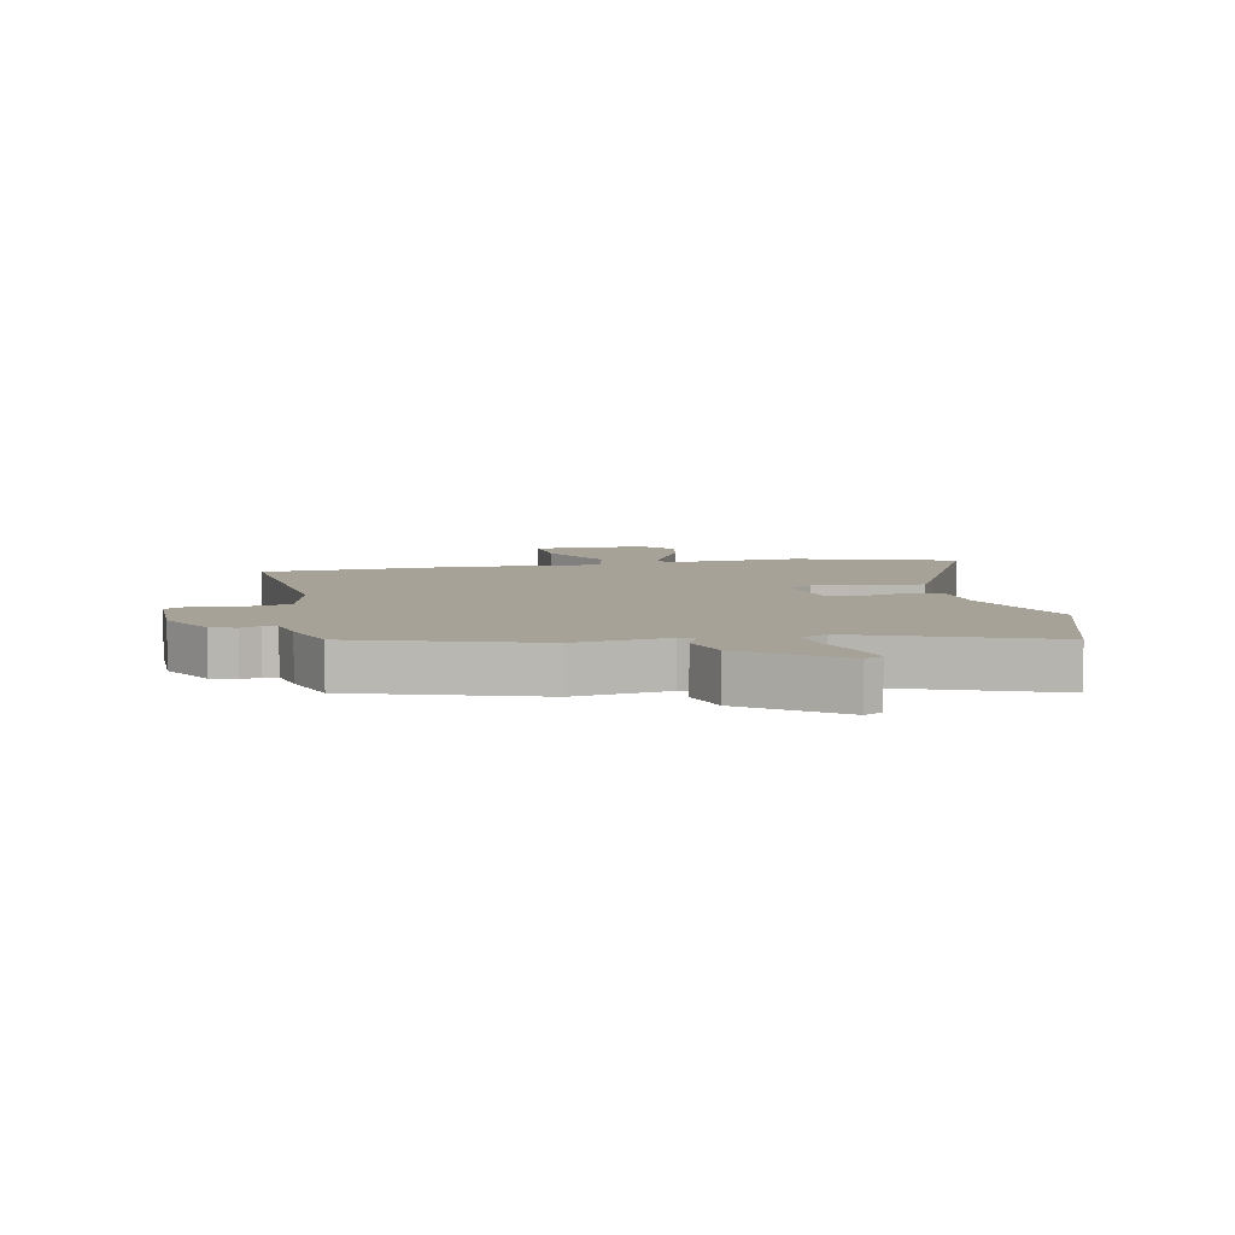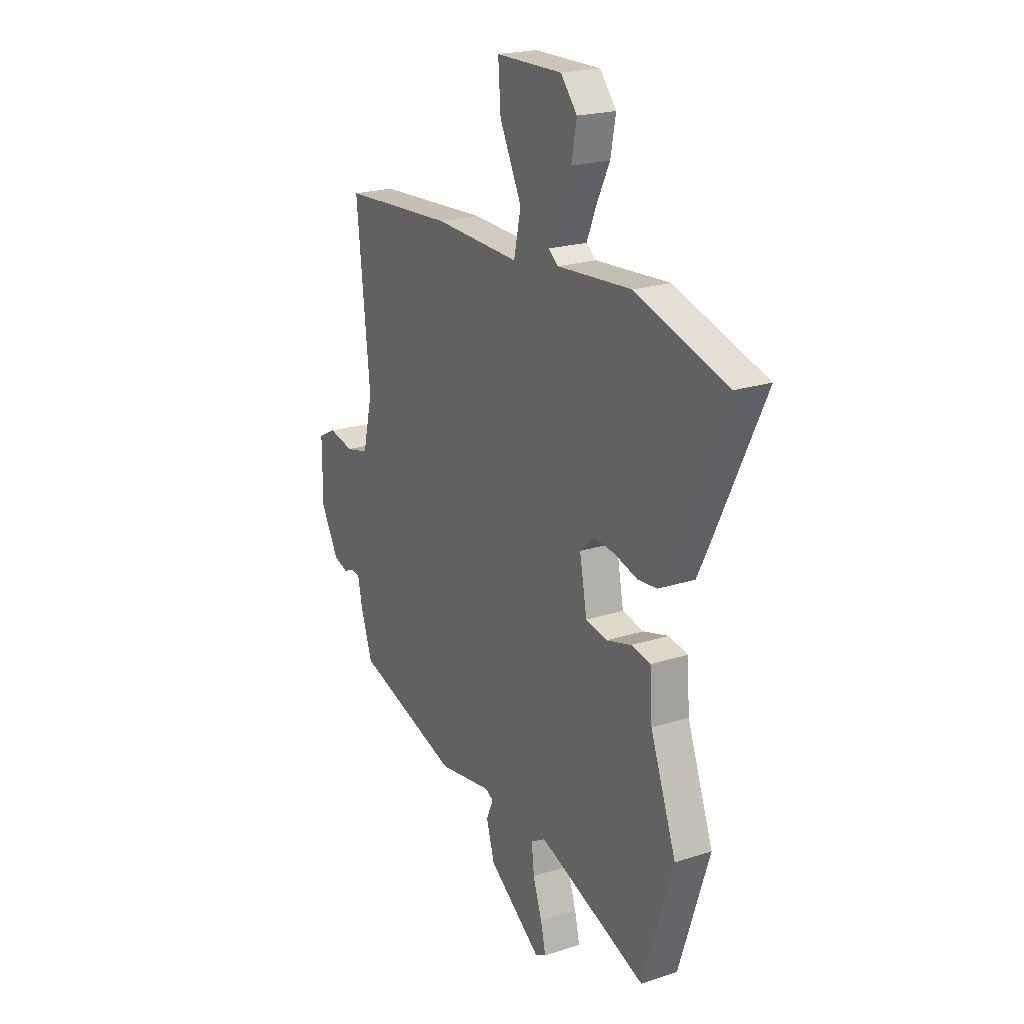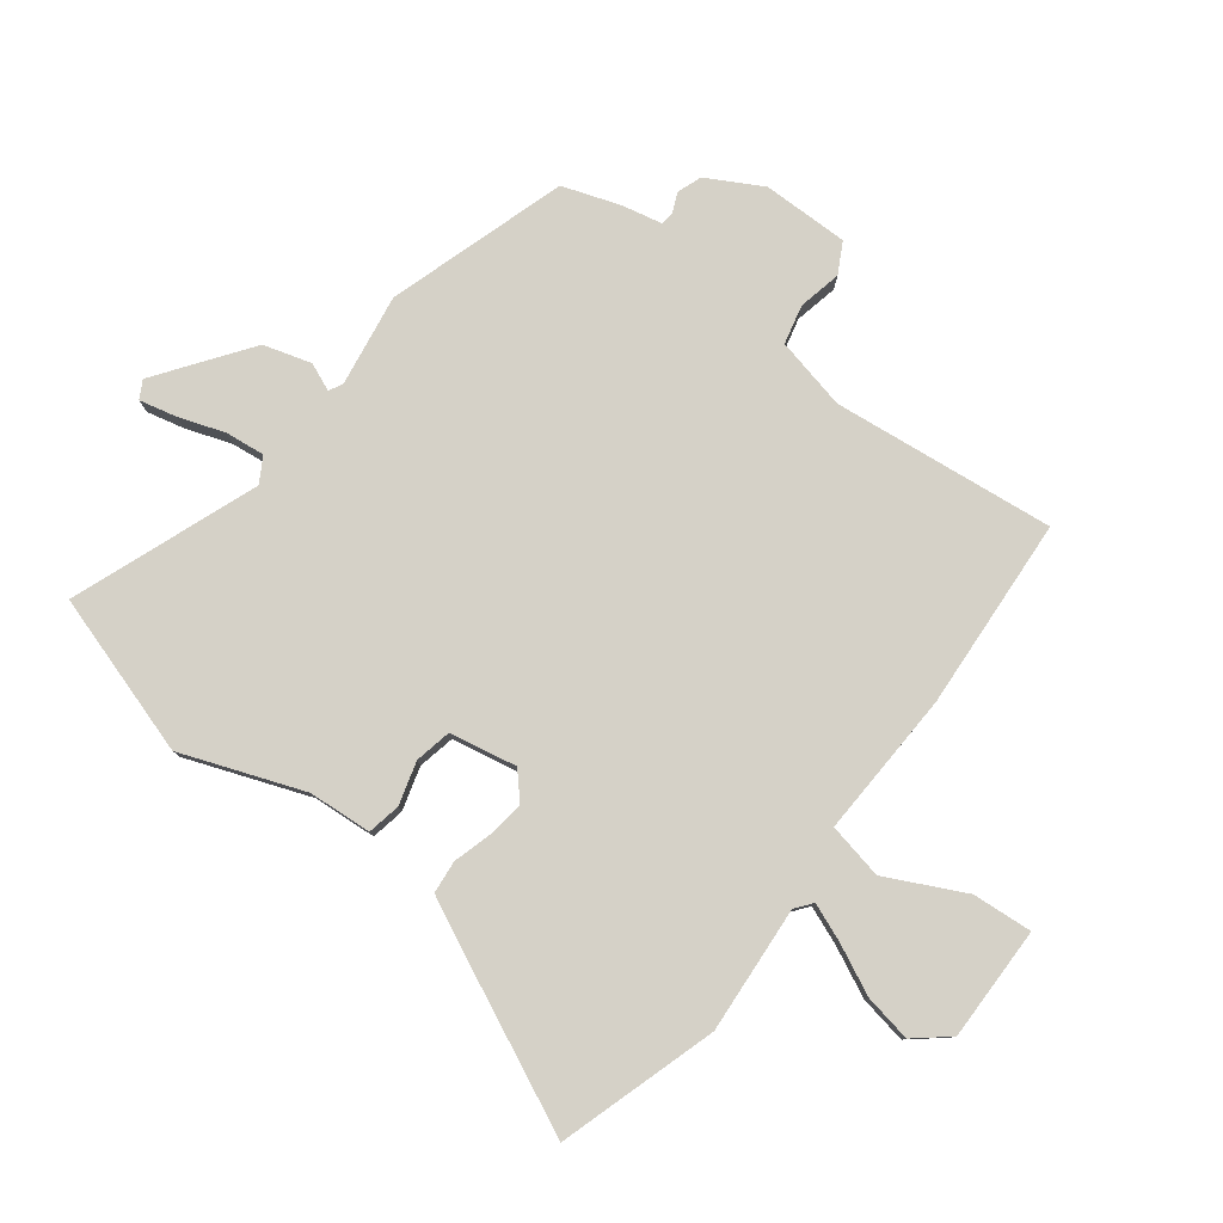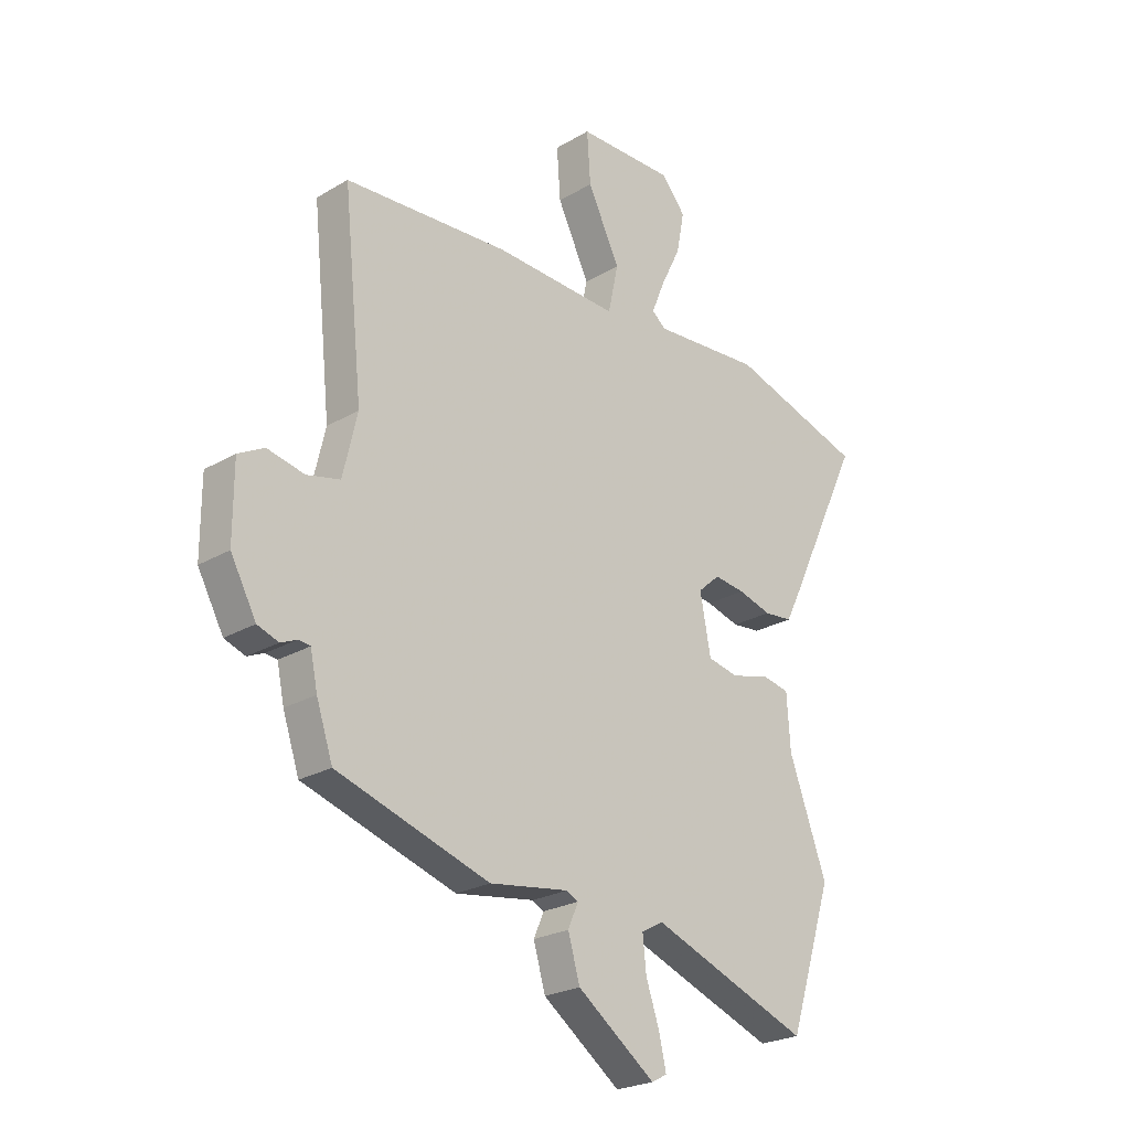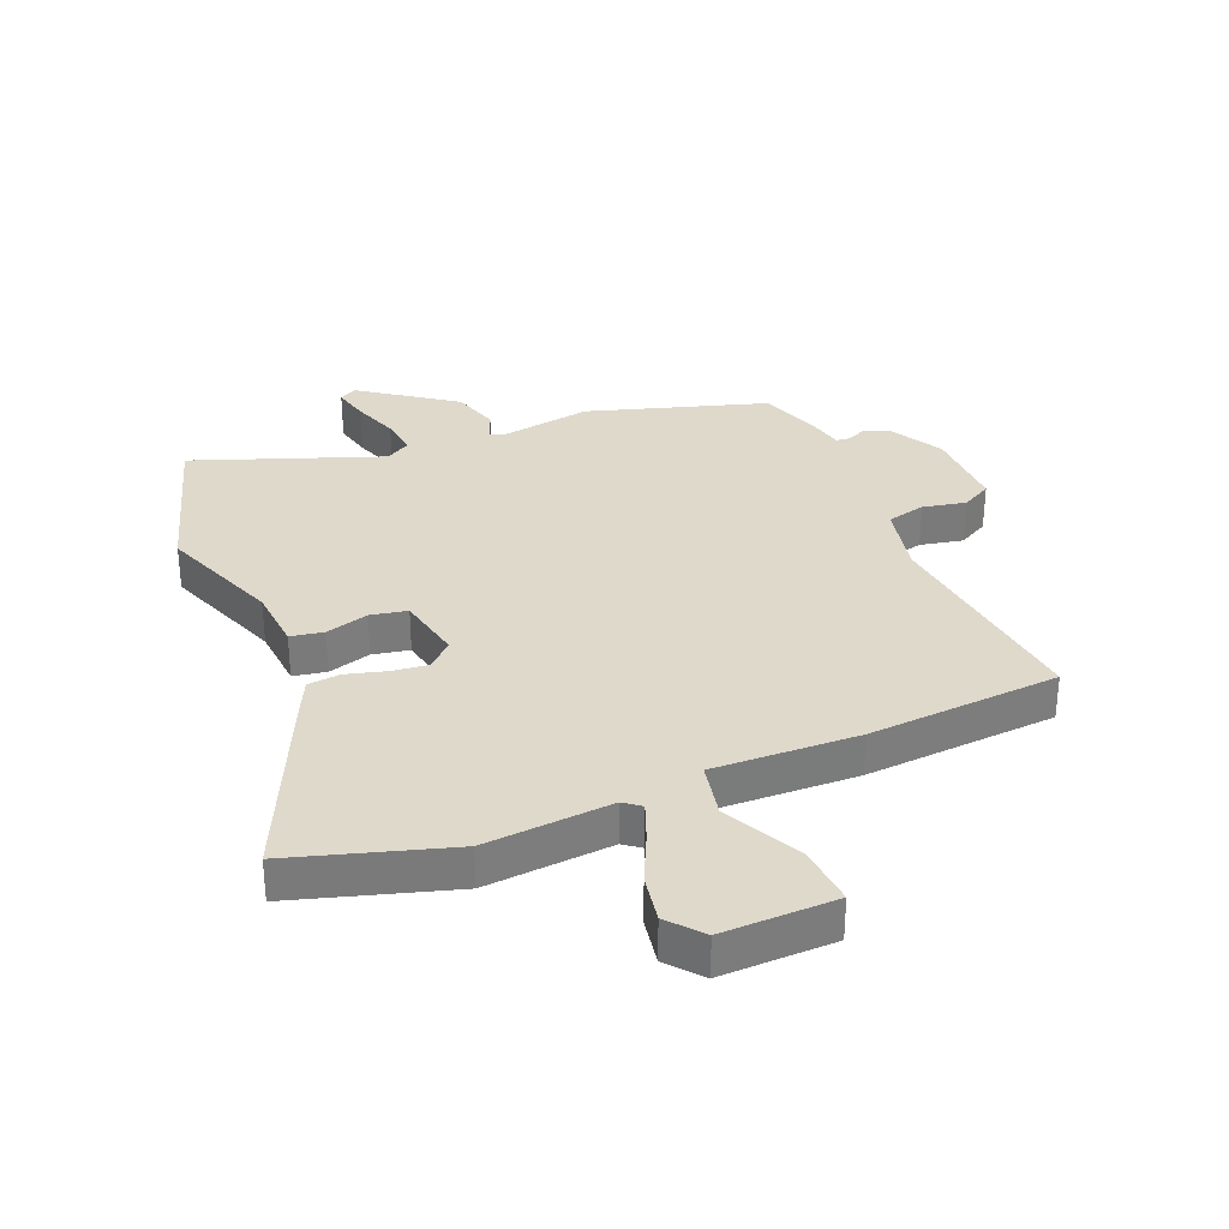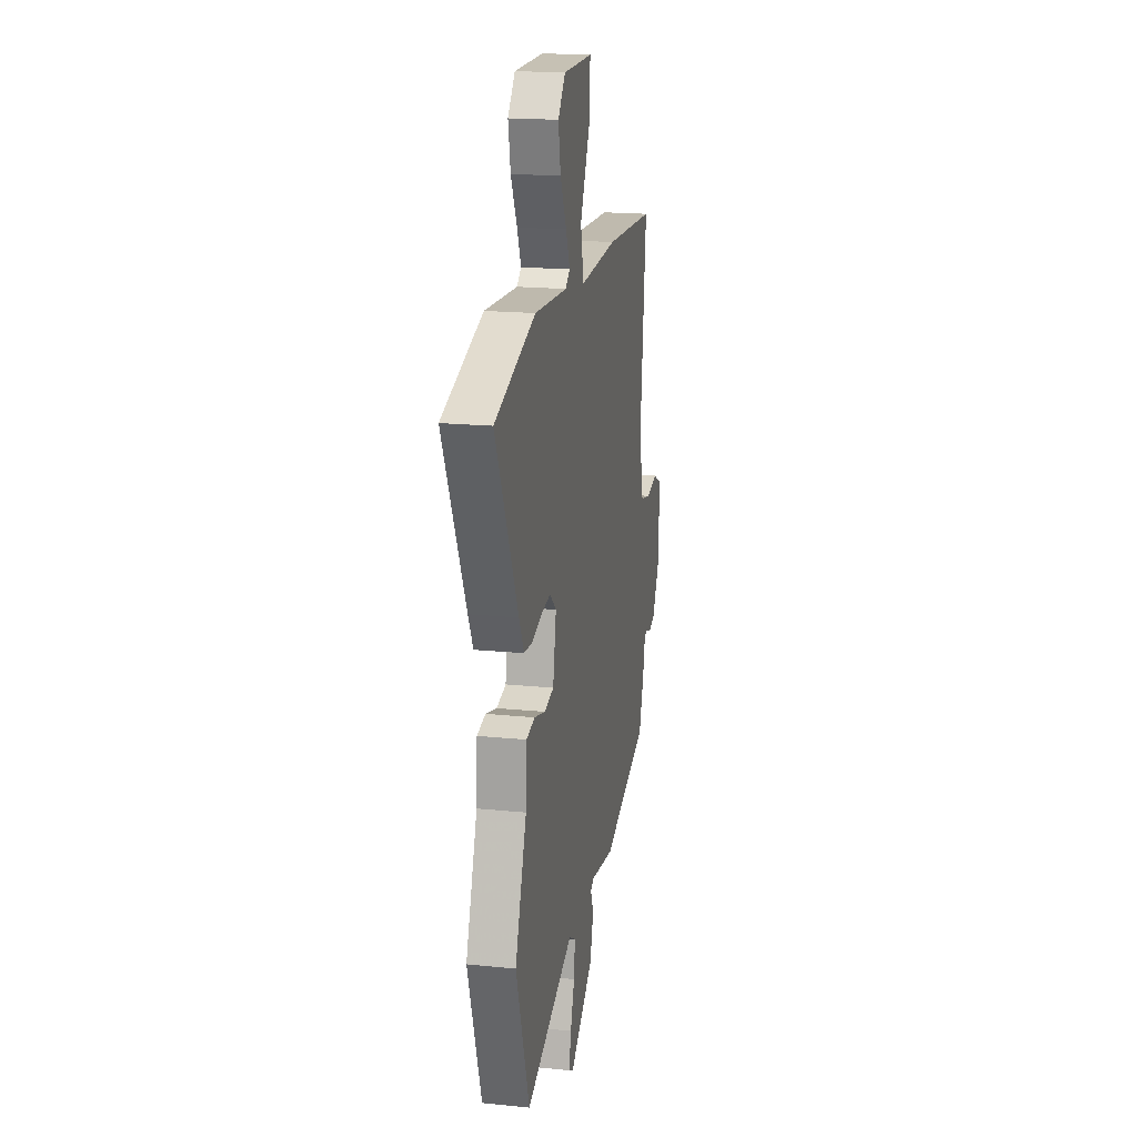
<metadata>
{"format":"obj","ext":"obj","renderer":"f3d","projection":"perspective","resolution":1024,"background":"white","views":[{"elev":6.6,"azim":168.3,"up":"+Y"},{"elev":21.1,"azim":-120.2,"up":"+Z"},{"elev":79.5,"azim":-53.1,"up":"+Y"},{"elev":-24.0,"azim":134.3,"up":"+Z"},{"elev":32.3,"azim":-23.3,"up":"+Y"},{"elev":18.8,"azim":-79.1,"up":"+Z"}]}
</metadata>
<code>
v 0.519 0.07 0.492
v 0.481 0.07 0.121
v 0.509 0.07 0.001
v 0.574 0.07 -0.014
v 0.646 0.07 0.002
v 0.697 0.07 -0.025
v 0.697 0.07 -0.169
v 0.647 0.07 -0.261
v 0.606 0.07 -0.276
v 0.574 0.07 -0.262
v 0.551 0.07 -0.265
v 0.537 0.07 -0.332
v 0.505 0.07 -0.428
v 0.207 0.07 -0.524
v 0.053 0.07 -0.501
v 0.03 0.07 -0.513
v 0.05 0.07 -0.559
v 0.027 0.07 -0.639
v -0.125 0.07 -0.751
v -0.155 0.07 -0.735
v -0.141 0.07 -0.673
v -0.115 0.07 -0.596
v -0.108 0.07 -0.53
v -0.15 0.07 -0.506
v -0.46 0.07 -0.625
v -0.546 0.07 -0.357
v -0.472 0.07 -0.154
v -0.465 0.07 -0.048
v -0.41 0.07 -0.037
v -0.338 0.07 -0.057
v -0.277 0.07 -0.044
v -0.256 0.07 0.068
v -0.299 0.07 0.106
v -0.359 0.07 0.098
v -0.424 0.07 0.079
v -0.479 0.07 0.084
v -0.51 0.07 0.146
v -0.655 0.07 0.451
v -0.393 0.07 0.534
v -0.181 0.07 0.52
v -0.153 0.07 0.542
v -0.178 0.07 0.604
v -0.218 0.07 0.686
v -0.233 0.07 0.765
v -0.186 0.07 0.822
v 0.004 0.07 0.821
v -0.003 0.07 0.721
v -0.066 0.07 0.591
v -0.046 0.07 0.498
v 0.197 0.07 0.51
v 0.519 0 0.492
v 0.481 0 0.121
v 0.509 0 0.001
v 0.574 0 -0.014
v 0.646 0 0.002
v 0.697 0 -0.025
v 0.697 0 -0.169
v 0.647 0 -0.261
v 0.606 0 -0.276
v 0.574 0 -0.262
v 0.551 0 -0.265
v 0.537 0 -0.332
v 0.505 0 -0.428
v 0.207 0 -0.524
v 0.053 0 -0.501
v 0.03 0 -0.513
v 0.05 0 -0.559
v 0.027 0 -0.639
v -0.125 0 -0.751
v -0.155 0 -0.735
v -0.141 0 -0.673
v -0.115 0 -0.596
v -0.108 0 -0.53
v -0.15 0 -0.506
v -0.46 0 -0.625
v -0.546 0 -0.357
v -0.472 0 -0.154
v -0.465 0 -0.048
v -0.41 0 -0.037
v -0.338 0 -0.057
v -0.277 0 -0.044
v -0.256 0 0.068
v -0.299 0 0.106
v -0.359 0 0.098
v -0.424 0 0.079
v -0.479 0 0.084
v -0.51 0 0.146
v -0.655 0 0.451
v -0.393 0 0.534
v -0.181 0 0.52
v -0.153 0 0.542
v -0.178 0 0.604
v -0.218 0 0.686
v -0.233 0 0.765
v -0.186 0 0.822
v 0.004 0 0.821
v -0.003 0 0.721
v -0.066 0 0.591
v -0.046 0 0.498
v 0.197 0 0.51
f 49 50 1 2
f 46 47 48
f 45 46 48
f 44 45 48
f 43 44 48
f 42 43 48
f 41 42 48 49
f 49 2 3
f 41 49 3
f 40 41 3
f 38 39 40
f 37 38 40
f 36 37 40
f 35 36 40
f 34 35 40
f 33 34 40
f 32 33 40 3
f 27 28 29 30
f 27 30 31
f 26 27 31
f 25 26 31
f 24 25 31
f 32 3 4
f 31 32 4
f 24 31 4
f 23 24 4
f 20 21 22
f 19 20 22
f 18 19 22
f 17 18 22
f 16 17 22
f 13 14 15
f 12 13 15
f 11 12 15
f 8 9 10
f 7 8 10
f 6 7 10
f 5 6 10
f 4 5 10
f 4 10 11
f 16 22 23 4
f 4 11 15
f 4 15 16
f 52 51 100 99
f 98 97 96
f 98 96 95
f 98 95 94
f 98 94 93
f 98 93 92
f 99 98 92 91
f 53 52 99
f 53 99 91
f 53 91 90
f 90 89 88
f 90 88 87
f 90 87 86
f 90 86 85
f 90 85 84
f 90 84 83
f 53 90 83 82
f 80 79 78 77
f 81 80 77
f 81 77 76
f 81 76 75
f 81 75 74
f 54 53 82
f 54 82 81
f 54 81 74
f 54 74 73
f 72 71 70
f 72 70 69
f 72 69 68
f 72 68 67
f 72 67 66
f 65 64 63
f 65 63 62
f 65 62 61
f 60 59 58
f 60 58 57
f 60 57 56
f 60 56 55
f 60 55 54
f 61 60 54
f 54 73 72 66
f 65 61 54
f 66 65 54
f 1 51 52 2
f 2 52 53 3
f 3 53 54 4
f 4 54 55 5
f 5 55 56 6
f 6 56 57 7
f 7 57 58 8
f 8 58 59 9
f 9 59 60 10
f 10 60 61 11
f 11 61 62 12
f 12 62 63 13
f 13 63 64 14
f 14 64 65 15
f 15 65 66 16
f 16 66 67 17
f 17 67 68 18
f 18 68 69 19
f 19 69 70 20
f 20 70 71 21
f 21 71 72 22
f 22 72 73 23
f 23 73 74 24
f 24 74 75 25
f 25 75 76 26
f 26 76 77 27
f 27 77 78 28
f 28 78 79 29
f 29 79 80 30
f 30 80 81 31
f 31 81 82 32
f 32 82 83 33
f 33 83 84 34
f 34 84 85 35
f 35 85 86 36
f 36 86 87 37
f 37 87 88 38
f 38 88 89 39
f 39 89 90 40
f 40 90 91 41
f 41 91 92 42
f 42 92 93 43
f 43 93 94 44
f 44 94 95 45
f 45 95 96 46
f 46 96 97 47
f 47 97 98 48
f 48 98 99 49
f 49 99 100 50
f 50 100 51 1

</code>
